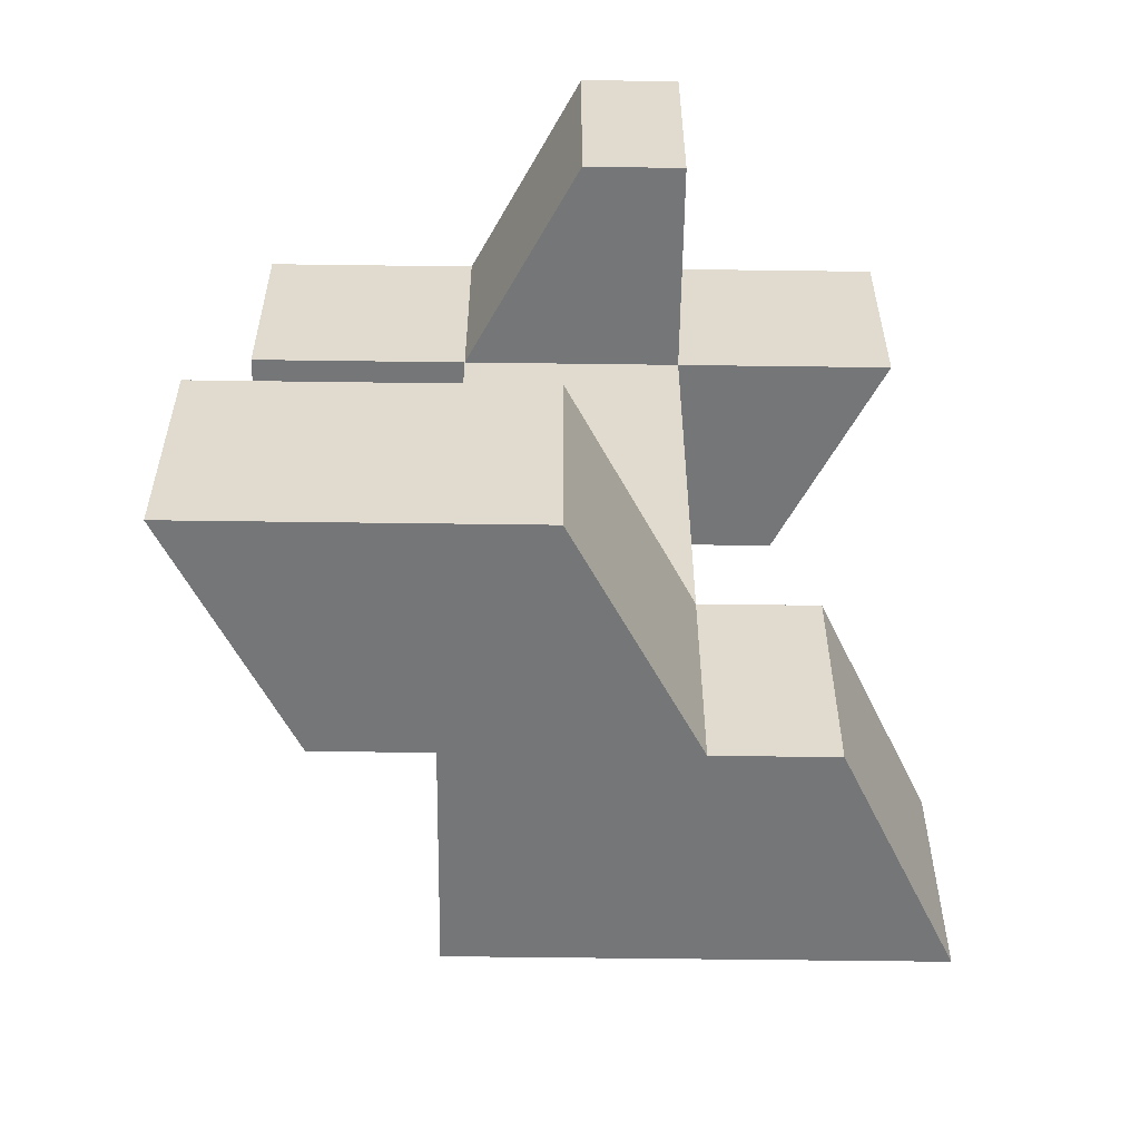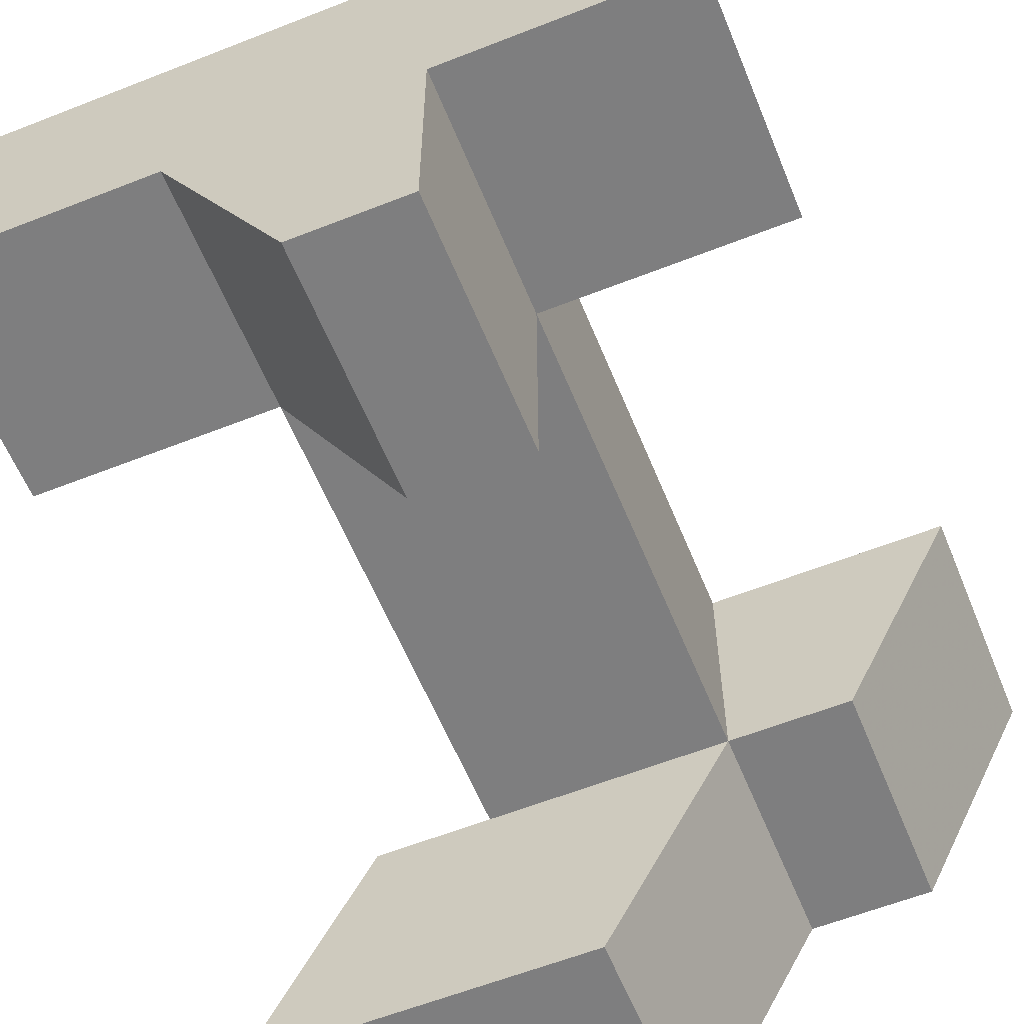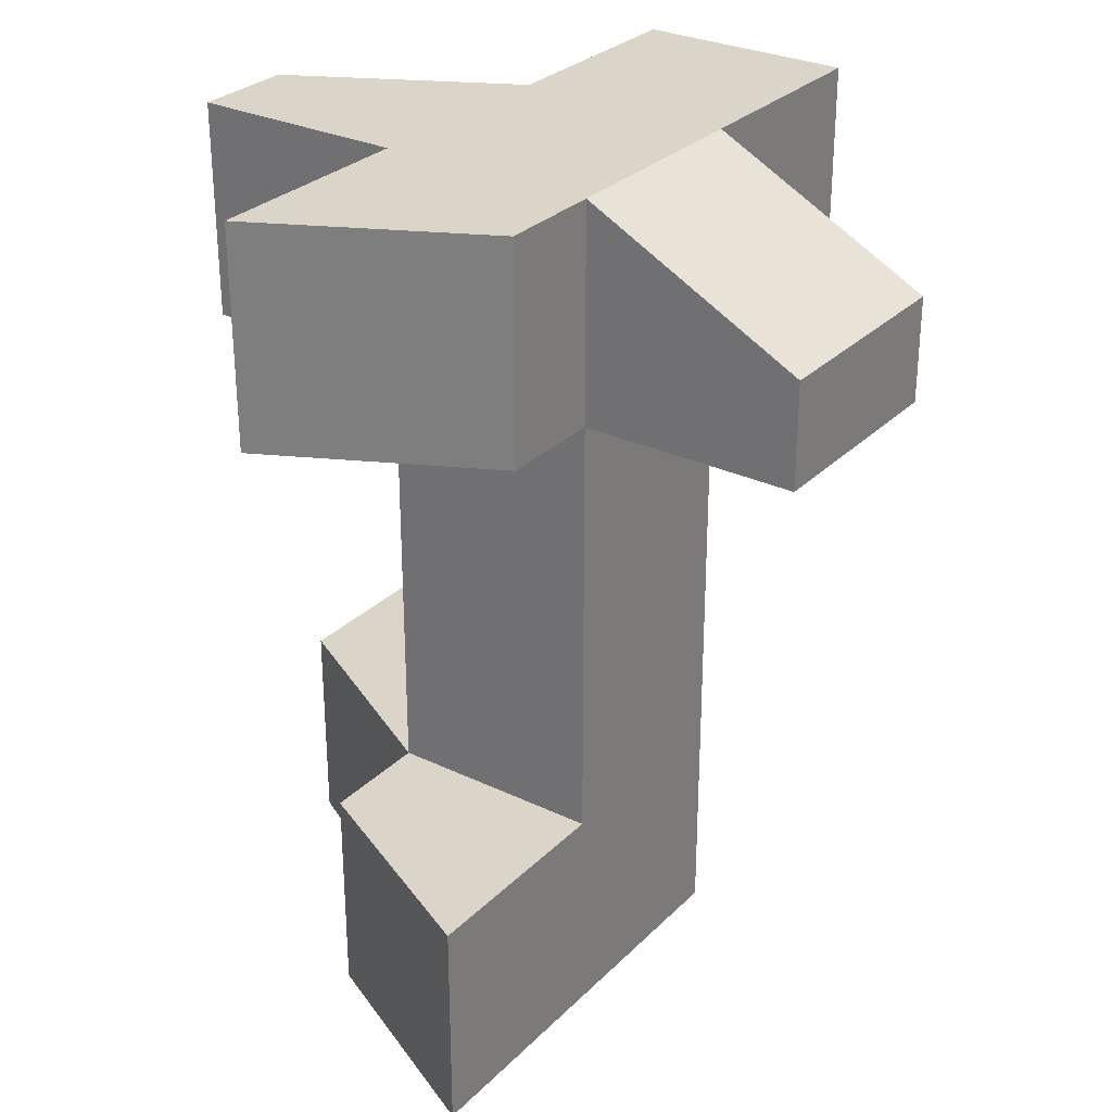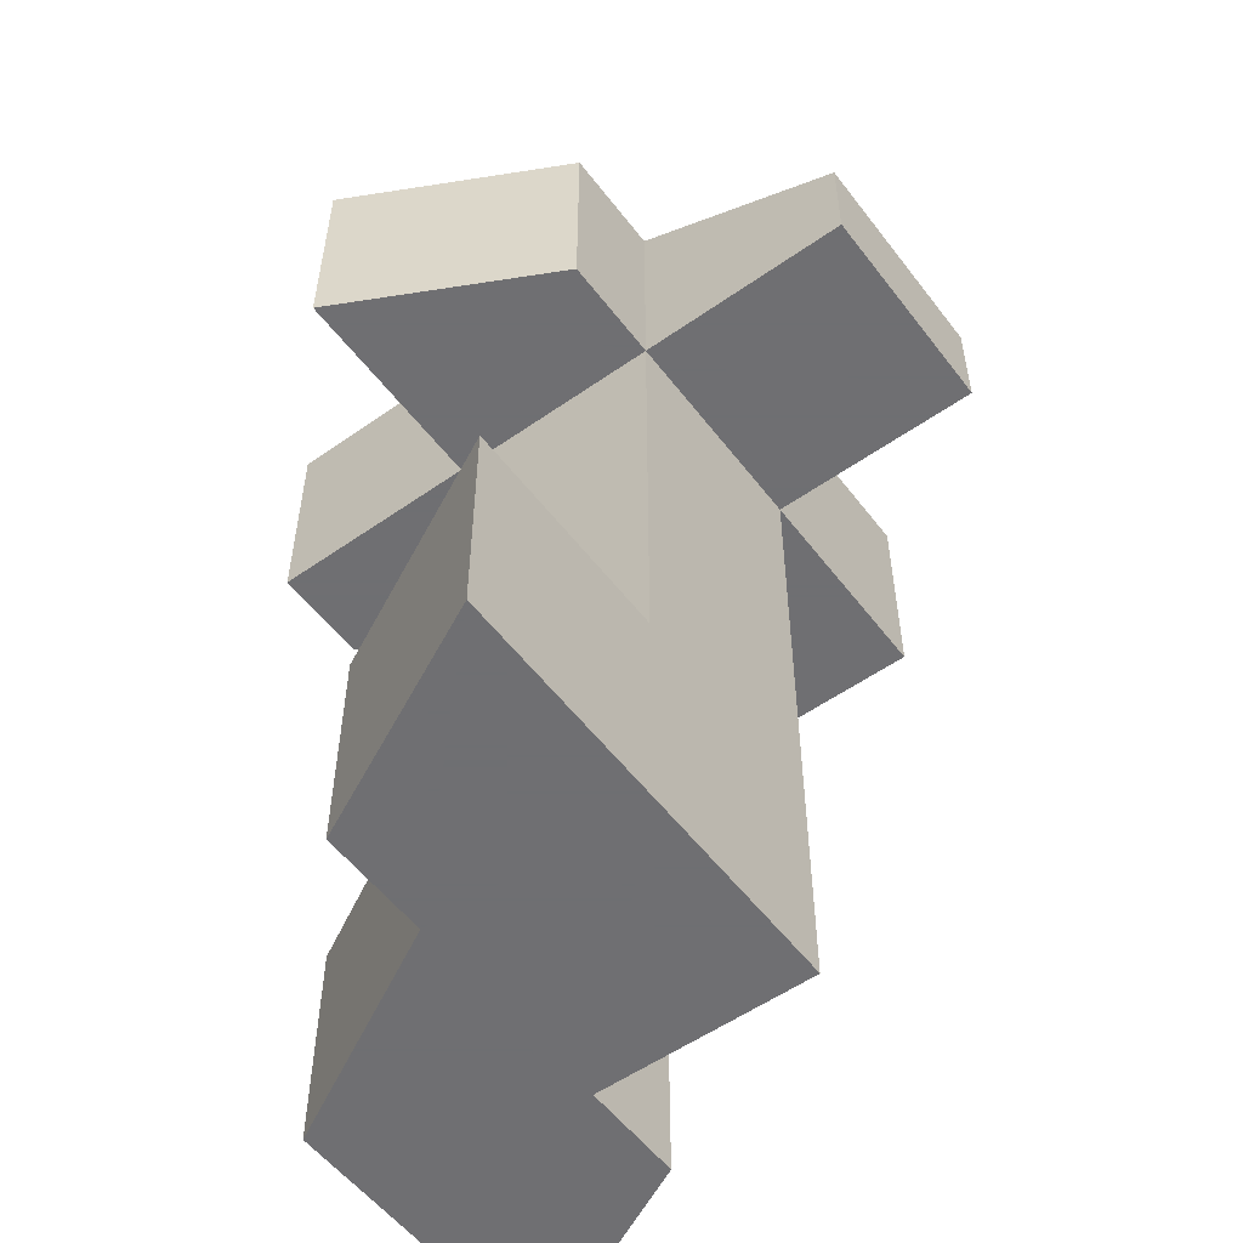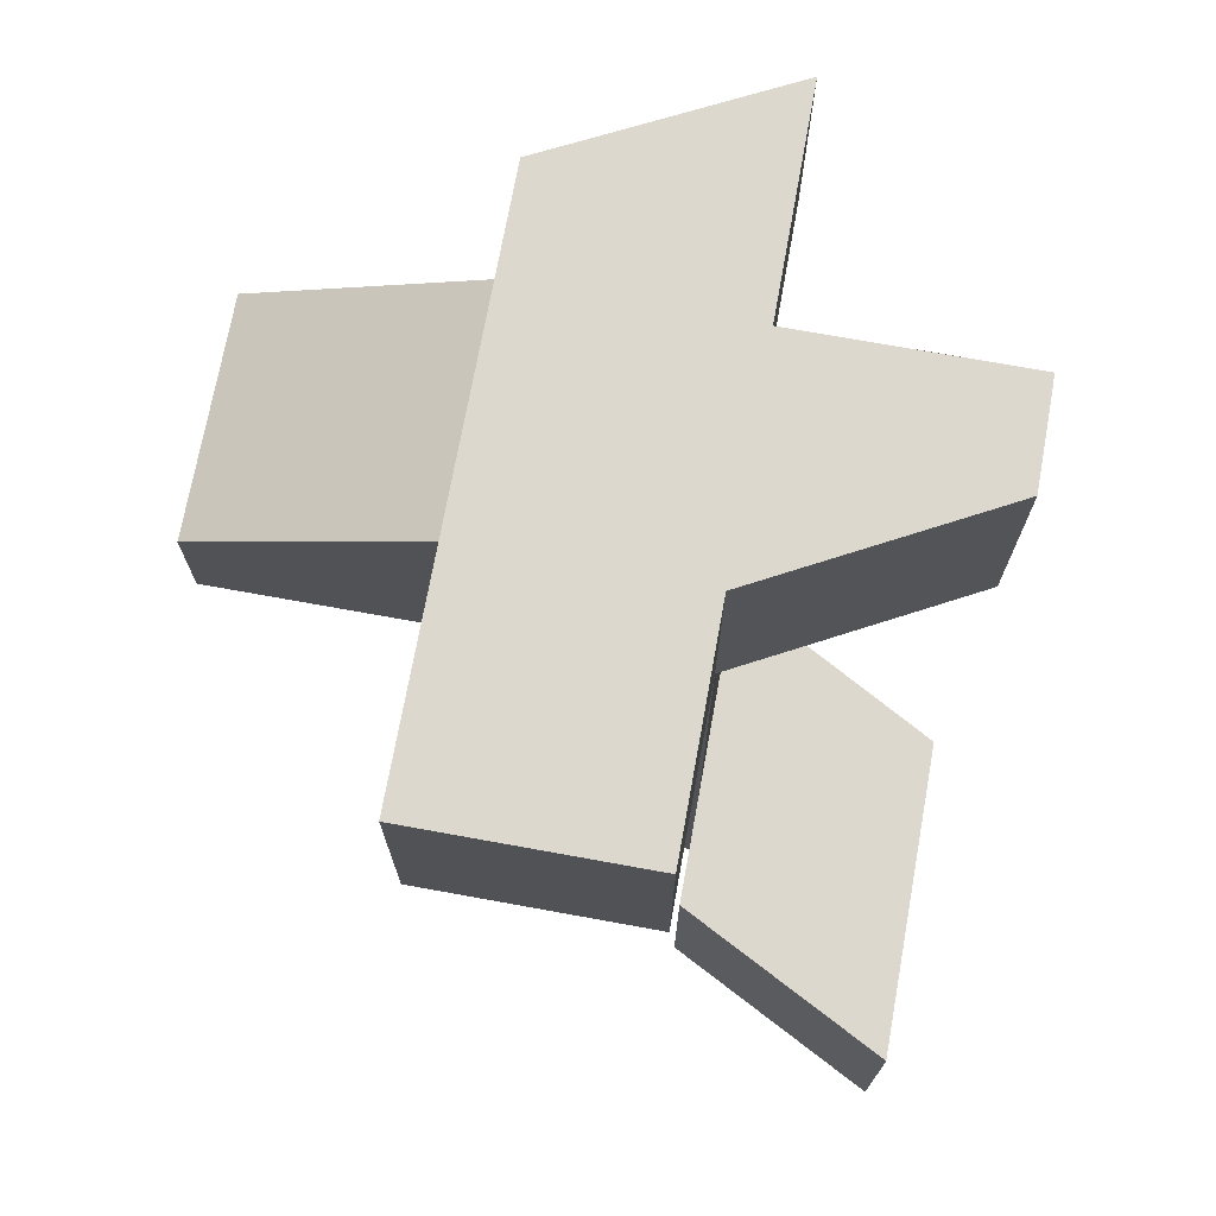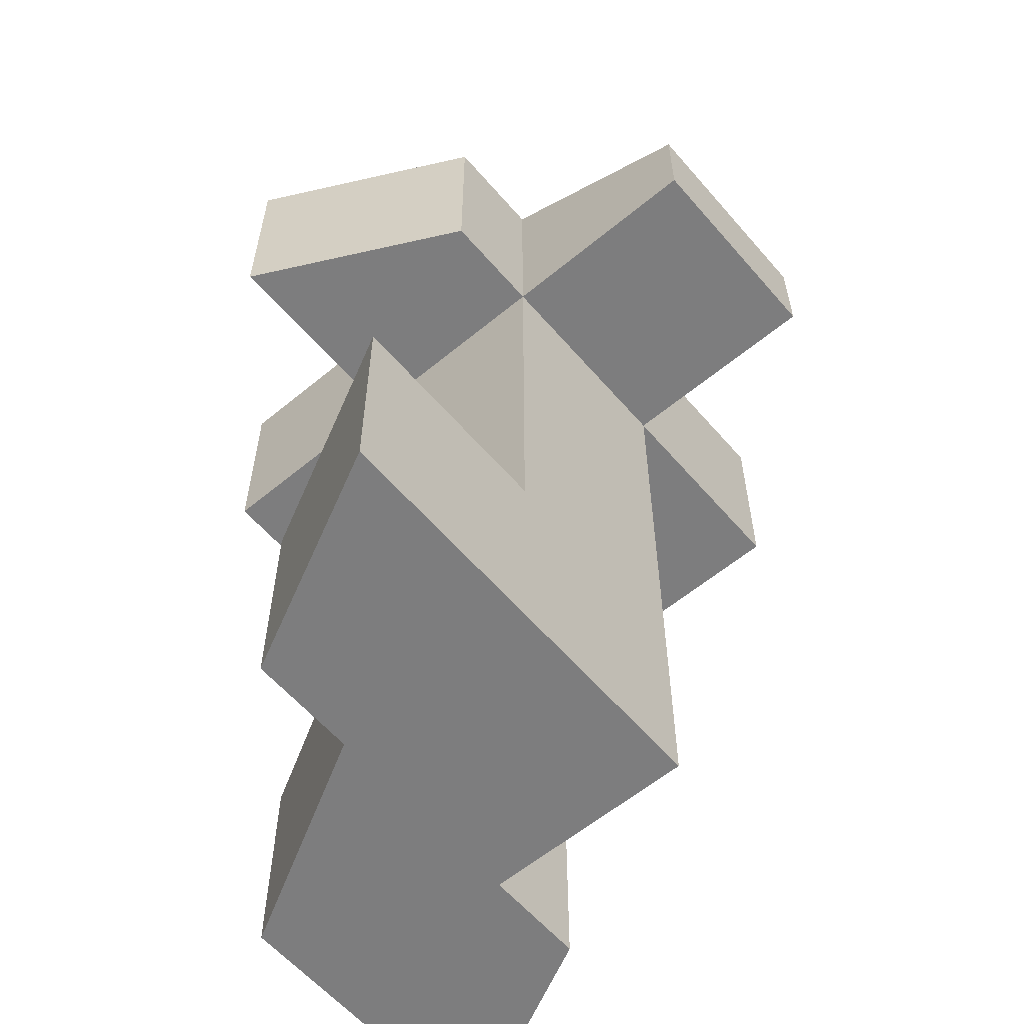
<metadata>
{"format":"obj","ext":"obj","renderer":"f3d","projection":"perspective","resolution":1024,"background":"white","views":[{"elev":-56.7,"azim":-0.8,"up":"+Z"},{"elev":-59.4,"azim":22.1,"up":"+Y"},{"elev":29.2,"azim":125.3,"up":"+Z"},{"elev":-54.7,"azim":126.6,"up":"+Z"},{"elev":72.2,"azim":-79.7,"up":"+Z"},{"elev":-59.2,"azim":130.4,"up":"+Z"}]}
</metadata>
<code>
v -0.5633 0.08538 0.5
v 0.4367 0.08538 0.5
v -0.5633 1.085 0.5
v -0.07641 1.085 0.5
v -0.5633 1.085 -0.5
v -0.07641 1.085 -0.5
v -0.5633 0.08538 -0.5
v 0.4367 0.08538 -0.5
v -1.563 0.08538 -0.5
v -1.563 0.08538 0.5
v -1.563 1.085 0.5
v -1.563 1.085 -0.5
v -0.5633 2.085 -0.01835
v -0.5633 2.085 -0.5
v -1.563 2.085 -0.5
v -1.563 2.085 -0.01835
v -0.5633 1.085 -2.5
v -0.5633 0.08538 -2.5
v -1.563 0.08538 -2.5
v -1.563 1.085 -2.5
v -0.5633 -0.9146 -0.5
v -0.5633 -0.9146 0.5
v -1.03 -0.9146 0.5
v -1.03 -0.9146 -0.5
v -2.563 0.08538 -0.5
v -2.563 0.08538 0.5
v -2.563 1.085 0.5
v -2.563 1.085 -0.5
v -0.5633 1.085 -3.5
v -0.5633 0.08538 -3.5
v -1.563 0.08538 -3.5
v -1.563 1.085 -3.5
v 0.4367 1.085 -2.5
v -0.05568 0.08538 -2.5
v -0.05568 0.08538 -3.5
v 0.4367 1.085 -3.5
v -1.108 -0.9146 -2.5
v -1.563 -0.9146 -2.5
v -1.563 -0.9146 -3.5
v -1.108 -0.9146 -3.5
v -2.048 0.08538 -2.5
v -2.048 0.08538 -3.5
v -2.563 -0.9146 -3.5
v -2.563 -0.9146 -2.5
f 1 2 4 3
f 3 4 6 5
f 5 6 8 7
f 7 8 2 1
f 2 8 6 4
f 25 26 27 28
f 21 22 23 24
f 1 3 11 10
f 13 14 15 16
f 29 30 31 32
f 3 5 14 13
f 5 12 15 14
f 12 11 16 15
f 11 3 13 16
f 5 7 18 17
f 7 9 19 18
f 9 12 20 19
f 12 5 17 20
f 7 1 22 21
f 1 10 23 22
f 10 9 24 23
f 9 7 21 24
f 9 10 26 25
f 10 11 27 26
f 11 12 28 27
f 12 9 25 28
f 33 34 35 36
f 37 38 39 40
f 19 20 32 31
f 20 17 29 32
f 17 18 34 33
f 18 30 35 34
f 30 29 36 35
f 29 17 33 36
f 18 19 38 37
f 41 42 43 44
f 31 30 40 39
f 30 18 37 40
f 19 31 42 41
f 31 39 43 42
f 39 38 44 43
f 38 19 41 44

</code>
